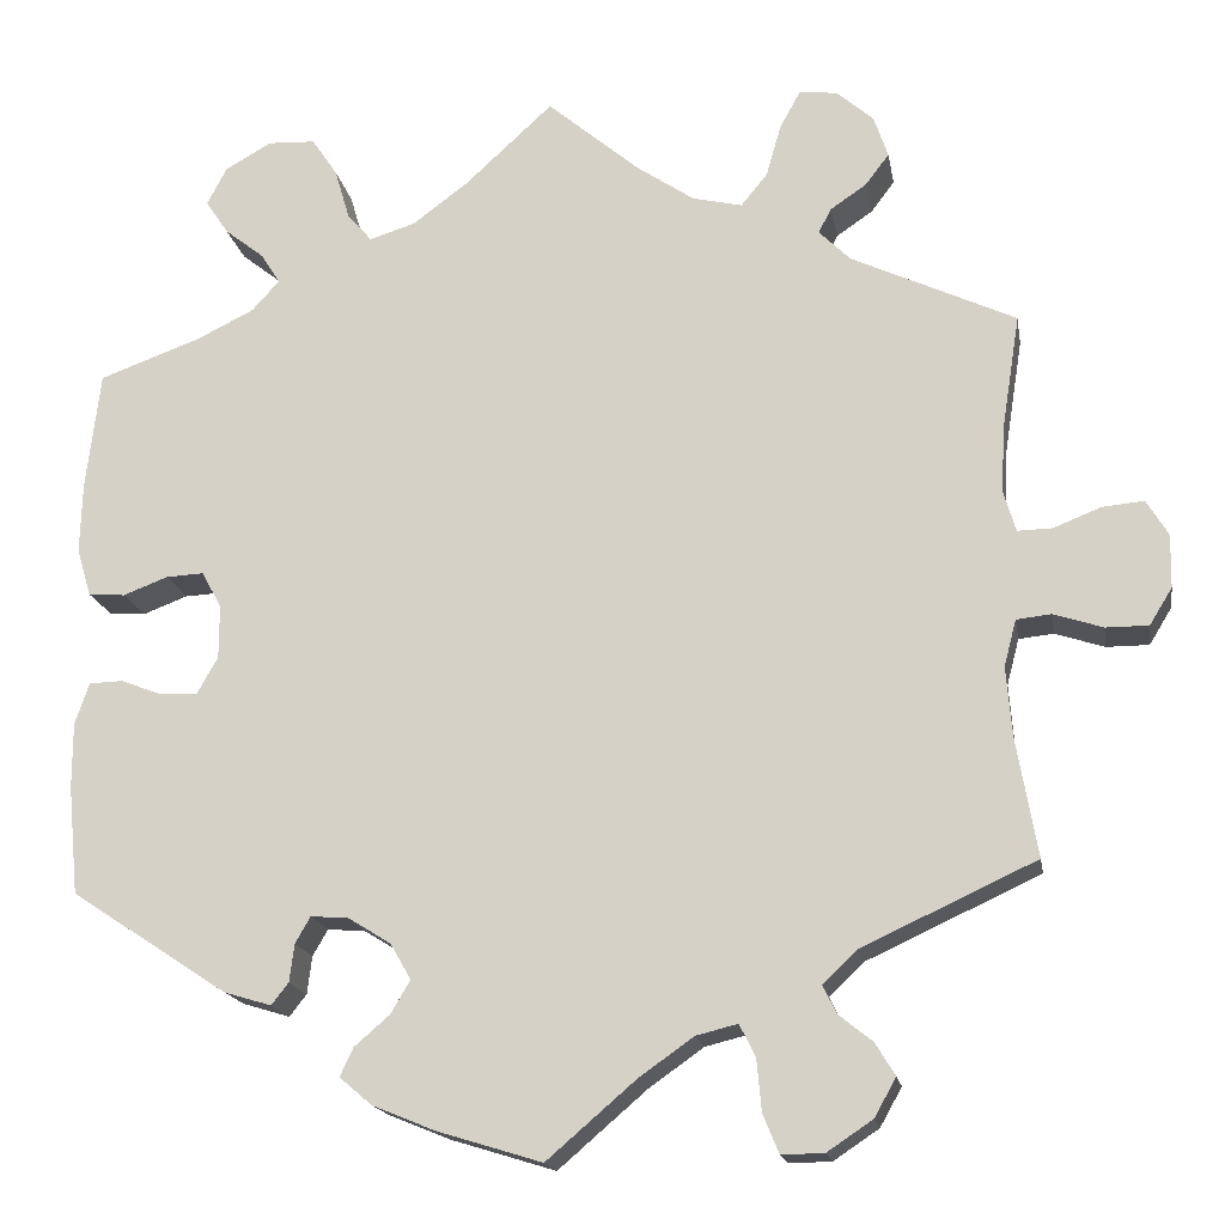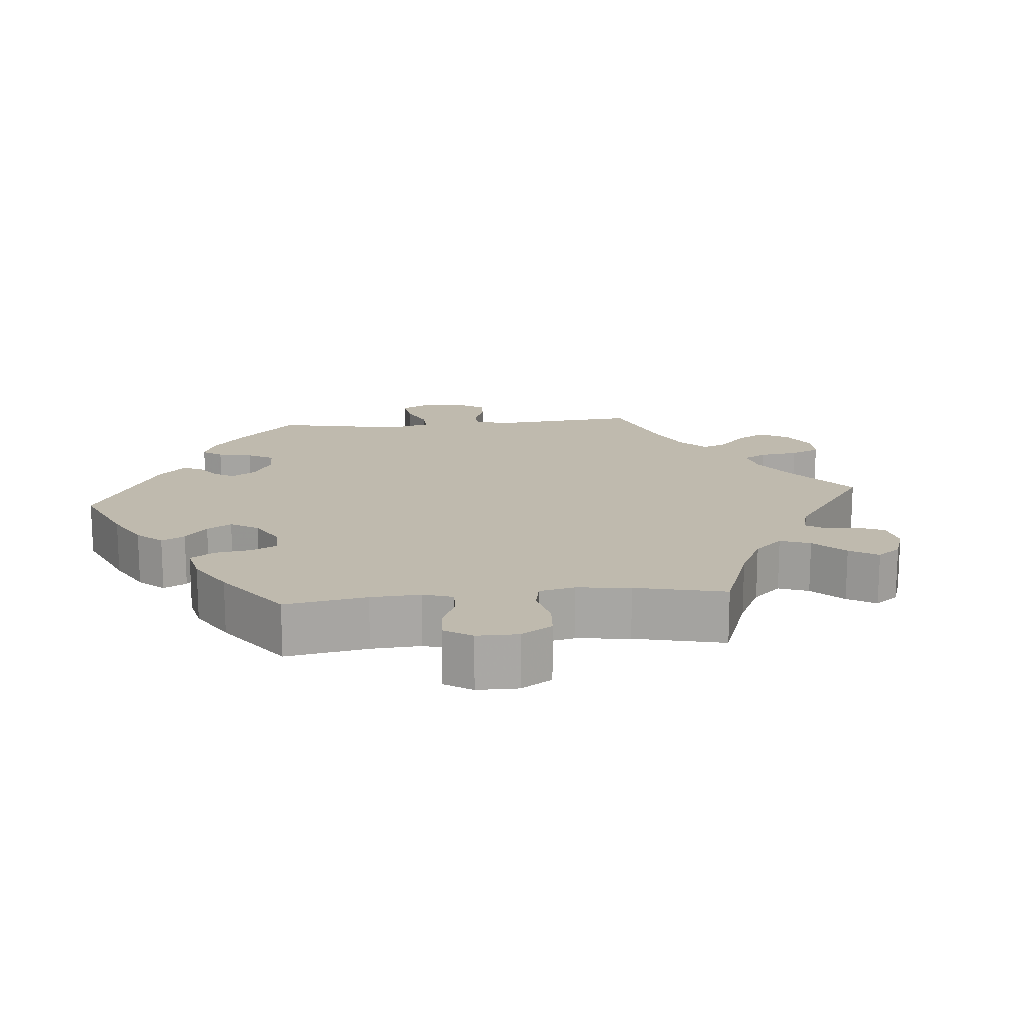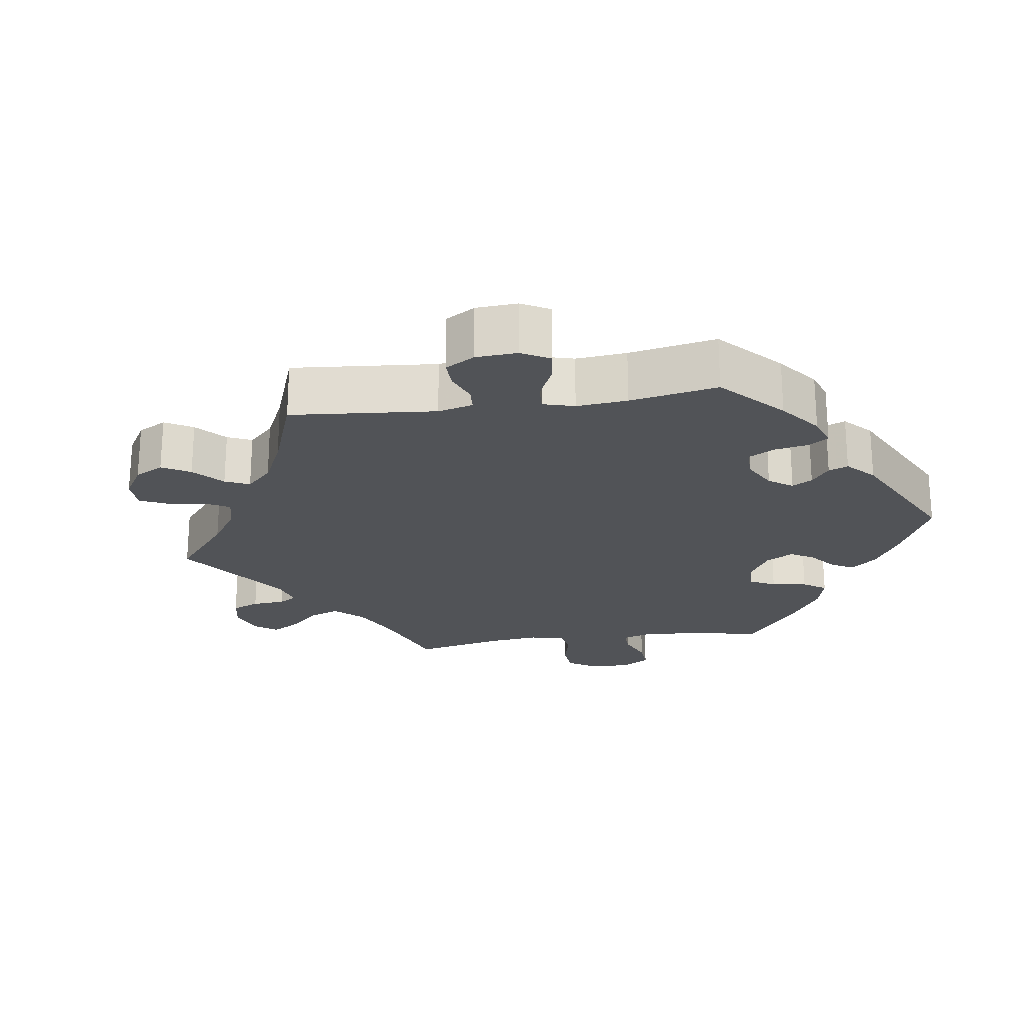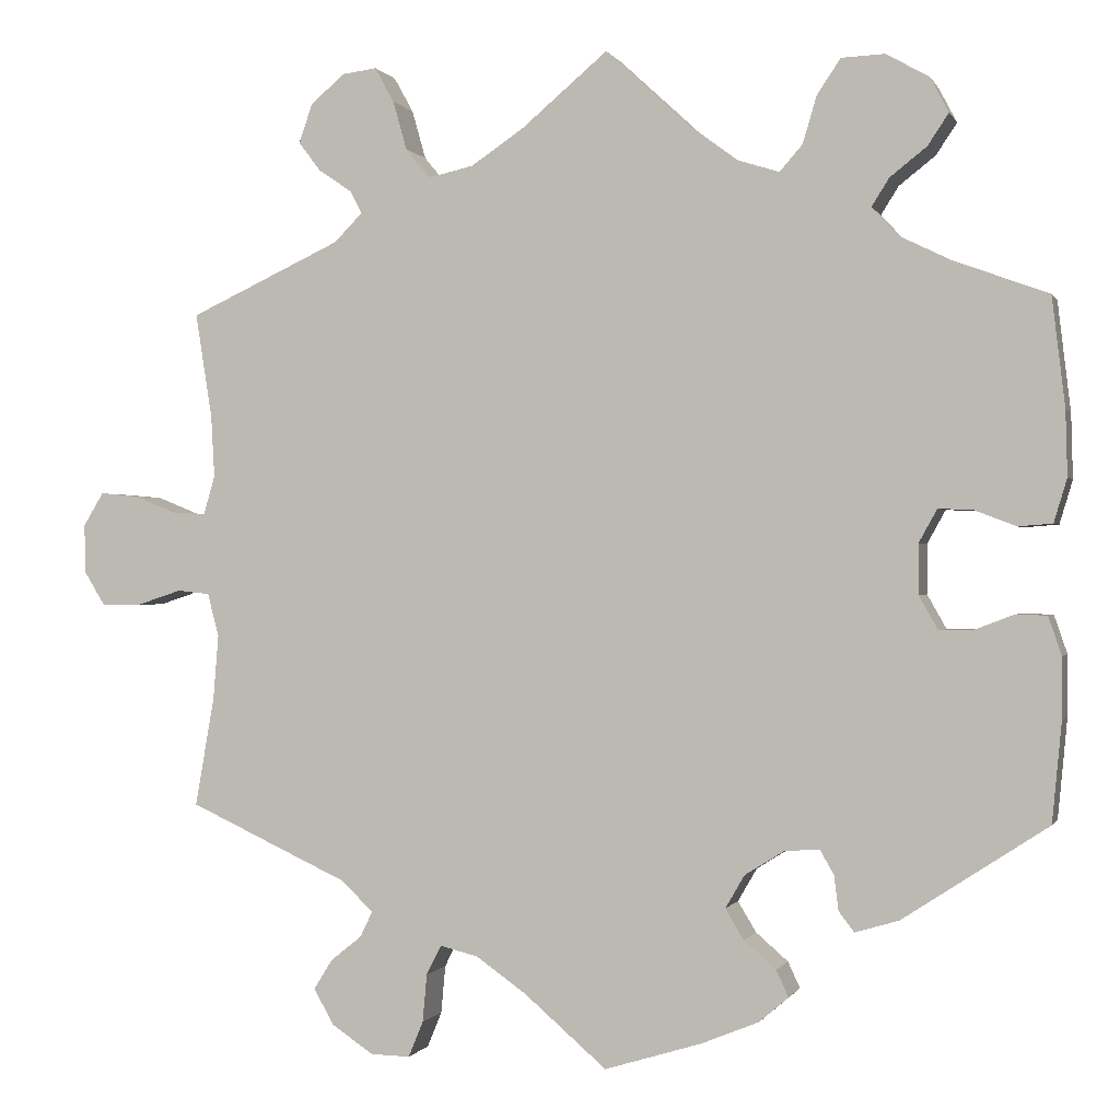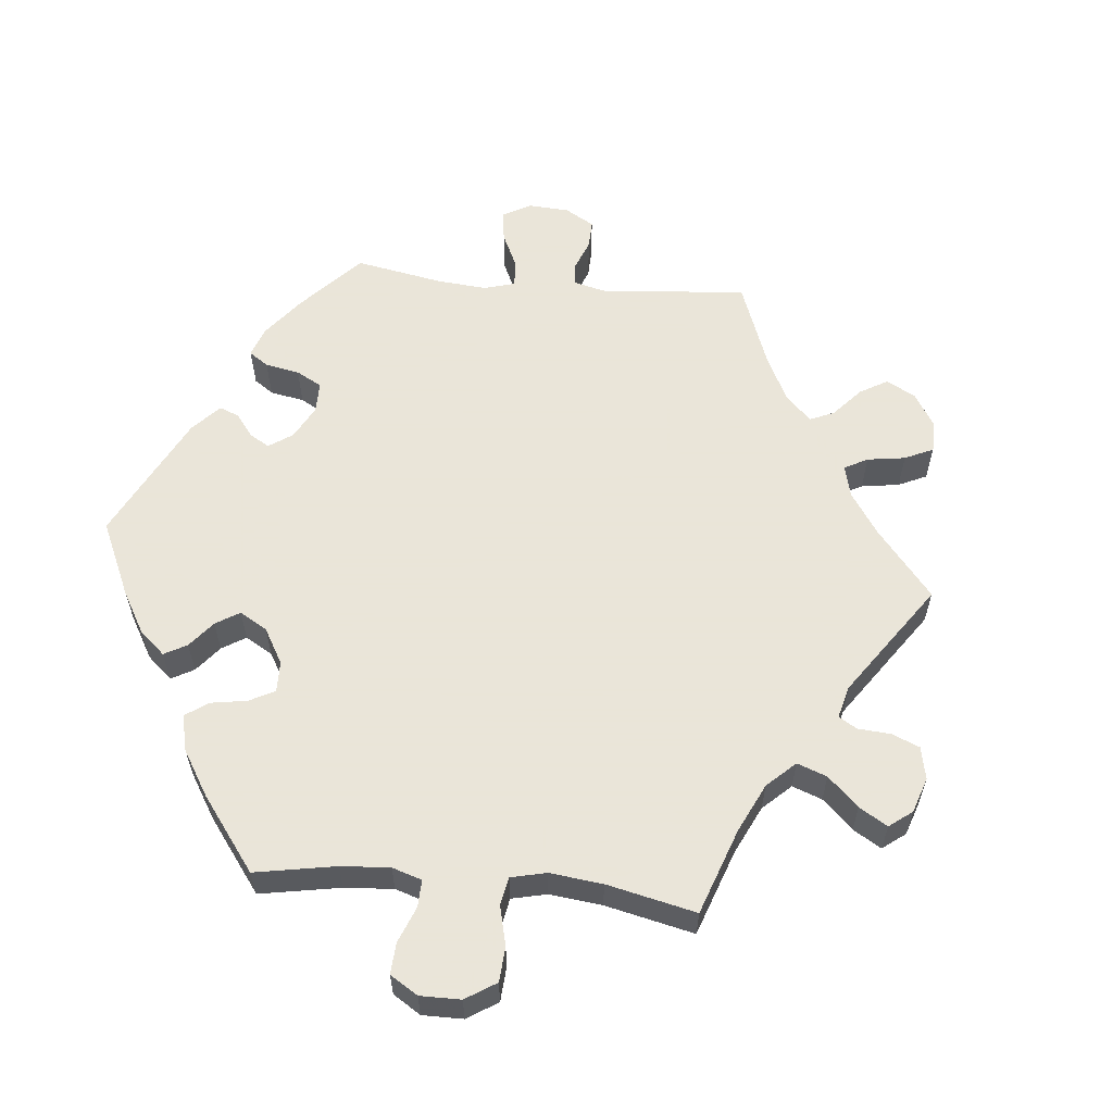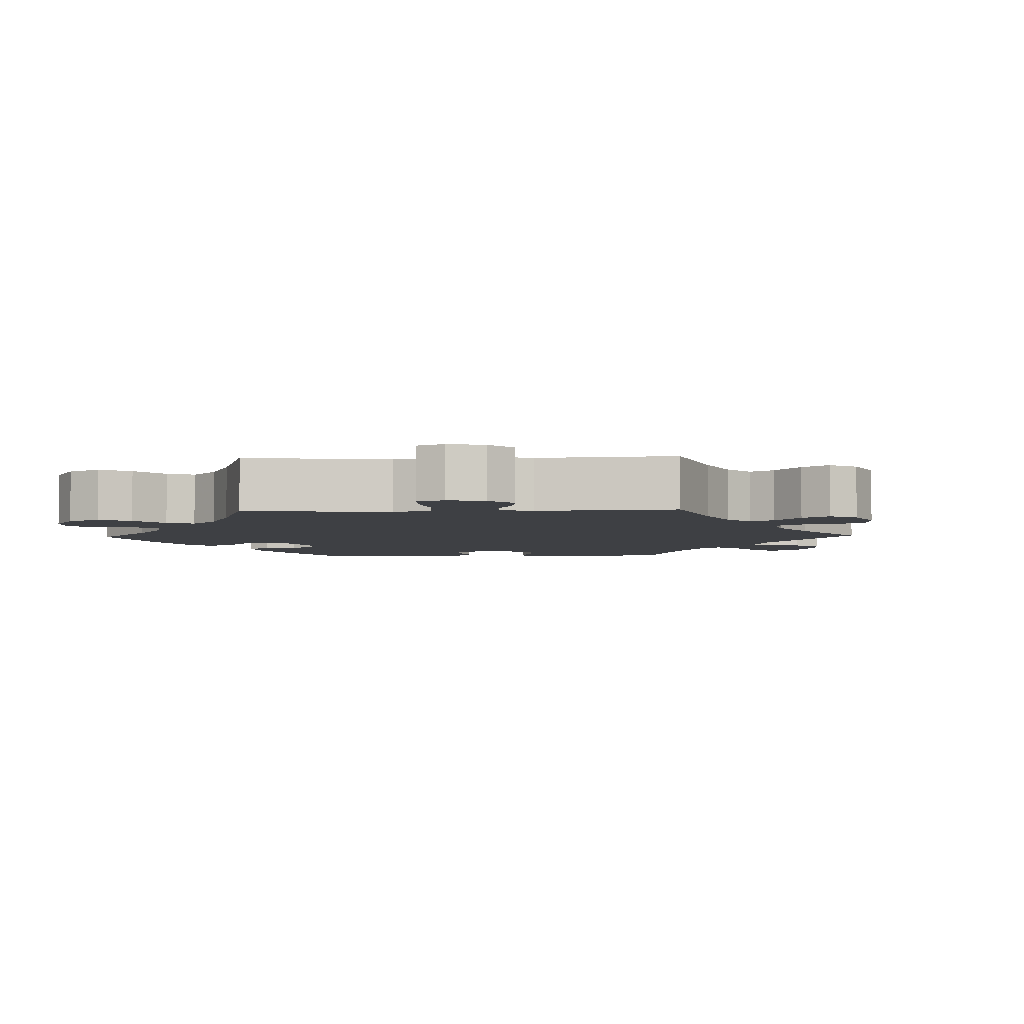
<metadata>
{"format":"obj","ext":"obj","renderer":"f3d","projection":"perspective","resolution":1024,"background":"white","views":[{"elev":-17.2,"azim":9.6,"up":"+Z"},{"elev":15.6,"azim":-35.3,"up":"+Y"},{"elev":-22.2,"azim":158.5,"up":"+Y"},{"elev":-0.2,"azim":-164.6,"up":"+Z"},{"elev":58.6,"azim":-24.5,"up":"+Y"},{"elev":-4.6,"azim":31.7,"up":"+Y"}]}
</metadata>
<code>
v 0.097 0.07 0.496
v 0.159 0.07 0.454
v 0.211 0.07 0.442
v 0.239 0.07 0.476
v 0.255 0.07 0.532
v 0.277 0.07 0.572
v 0.317 0.07 0.567
v 0.356 0.07 0.533
v 0.371 0.07 0.489
v 0.346 0.07 0.456
v 0.308 0.07 0.43
v 0.294 0.07 0.404
v 0.327 0.07 0.371
v 0.501 0.07 0.29
v 0.482 0.07 0.17
v 0.478 0.07 0.099
v 0.491 0.07 0.055
v 0.528 0.07 0.056
v 0.578 0.07 0.076
v 0.622 0.07 0.08
v 0.645 0.07 0.042
v 0.644 0.07 -0.014
v 0.62 0.07 -0.053
v 0.575 0.07 -0.053
v 0.523 0.07 -0.036
v 0.486 0.07 -0.04
v 0.473 0.07 -0.089
v 0.479 0.07 -0.163
v 0.501 0.07 -0.289
v 0.317 0.07 -0.374
v 0.281 0.07 -0.409
v 0.295 0.07 -0.438
v 0.331 0.07 -0.467
v 0.352 0.07 -0.501
v 0.329 0.07 -0.542
v 0.281 0.07 -0.574
v 0.236 0.07 -0.575
v 0.219 0.07 -0.534
v 0.214 0.07 -0.479
v 0.197 0.07 -0.445
v 0.153 0.07 -0.456
v 0.095 0.07 -0.497
v 0.001 0.07 -0.578
v -0.11 0.07 -0.544
v -0.176 0.07 -0.517
v -0.21 0.07 -0.488
v -0.196 0.07 -0.458
v -0.159 0.07 -0.426
v -0.138 0.07 -0.391
v -0.16 0.07 -0.353
v -0.205 0.07 -0.325
v -0.245 0.07 -0.322
v -0.261 0.07 -0.35
v -0.266 0.07 -0.39
v -0.284 0.07 -0.413
v -0.334 0.07 -0.398
v -0.5 0.07 -0.289
v -0.511 0.07 -0.174
v -0.511 0.07 -0.105
v -0.496 0.07 -0.061
v -0.46 0.07 -0.06
v -0.416 0.07 -0.077
v -0.377 0.07 -0.078
v -0.355 0.07 -0.039
v -0.355 0.07 0.018
v -0.376 0.07 0.056
v -0.416 0.07 0.054
v -0.463 0.07 0.036
v -0.502 0.07 0.039
v -0.517 0.07 0.089
v -0.515 0.07 0.163
v -0.5 0.07 0.289
v -0.393 0.07 0.328
v -0.332 0.07 0.358
v -0.303 0.07 0.39
v -0.323 0.07 0.422
v -0.365 0.07 0.455
v -0.389 0.07 0.491
v -0.368 0.07 0.531
v -0.319 0.07 0.559
v -0.269 0.07 0.557
v -0.242 0.07 0.517
v -0.226 0.07 0.463
v -0.2 0.07 0.433
v -0.152 0.07 0.448
v -0.093 0.07 0.492
v 0 0.07 0.578
v 0.097 0 0.496
v 0.159 0 0.454
v 0.211 0 0.442
v 0.239 0 0.476
v 0.255 0 0.532
v 0.277 0 0.572
v 0.317 0 0.567
v 0.356 0 0.533
v 0.371 0 0.489
v 0.346 0 0.456
v 0.308 0 0.43
v 0.294 0 0.404
v 0.327 0 0.371
v 0.501 0 0.29
v 0.482 0 0.17
v 0.478 0 0.099
v 0.491 0 0.055
v 0.528 0 0.056
v 0.578 0 0.076
v 0.622 0 0.08
v 0.645 0 0.042
v 0.644 0 -0.014
v 0.62 0 -0.053
v 0.575 0 -0.053
v 0.523 0 -0.036
v 0.486 0 -0.04
v 0.473 0 -0.089
v 0.479 0 -0.163
v 0.501 0 -0.289
v 0.317 0 -0.374
v 0.281 0 -0.409
v 0.295 0 -0.438
v 0.331 0 -0.467
v 0.352 0 -0.501
v 0.329 0 -0.542
v 0.281 0 -0.574
v 0.236 0 -0.575
v 0.219 0 -0.534
v 0.214 0 -0.479
v 0.197 0 -0.445
v 0.153 0 -0.456
v 0.095 0 -0.497
v 0.001 0 -0.578
v -0.11 0 -0.544
v -0.176 0 -0.517
v -0.21 0 -0.488
v -0.196 0 -0.458
v -0.159 0 -0.426
v -0.138 0 -0.391
v -0.16 0 -0.353
v -0.205 0 -0.325
v -0.245 0 -0.322
v -0.261 0 -0.35
v -0.266 0 -0.39
v -0.284 0 -0.413
v -0.334 0 -0.398
v -0.5 0 -0.289
v -0.511 0 -0.174
v -0.511 0 -0.105
v -0.496 0 -0.061
v -0.46 0 -0.06
v -0.416 0 -0.077
v -0.377 0 -0.078
v -0.355 0 -0.039
v -0.355 0 0.018
v -0.376 0 0.056
v -0.416 0 0.054
v -0.463 0 0.036
v -0.502 0 0.039
v -0.517 0 0.089
v -0.515 0 0.163
v -0.5 0 0.289
v -0.393 0 0.328
v -0.332 0 0.358
v -0.303 0 0.39
v -0.323 0 0.422
v -0.365 0 0.455
v -0.389 0 0.491
v -0.368 0 0.531
v -0.319 0 0.559
v -0.269 0 0.557
v -0.242 0 0.517
v -0.226 0 0.463
v -0.2 0 0.433
v -0.152 0 0.448
v -0.093 0 0.492
v 0 0 0.578
f 86 87 1
f 85 86 1 2
f 84 85 2 3
f 80 81 82 83
f 80 83 84
f 79 80 84
f 76 77 78 79
f 75 76 79 84
f 74 75 84 3
f 70 71 72 73
f 70 73 74 3
f 67 68 69 70
f 66 67 70 3
f 59 60 61 62
f 59 62 63
f 58 59 63
f 57 58 63
f 56 57 63
f 53 54 55 56
f 52 53 56 63
f 51 52 63 64
f 45 46 47 48
f 45 48 49
f 42 43 44 45
f 41 42 45 49
f 40 41 49 50
f 36 37 38 39
f 36 39 40
f 35 36 40
f 32 33 34 35
f 31 32 35 40
f 30 31 40 50
f 28 29 30 50
f 22 23 24 25
f 22 25 26
f 21 22 26
f 18 19 20 21
f 17 18 21 26
f 16 17 26 27
f 13 14 15
f 12 13 15 16
f 8 9 10 11
f 8 11 12
f 7 8 12
f 4 5 6 7
f 3 4 7 12
f 65 66 3 12
f 27 28 50 51
f 27 51 64 65
f 12 16 27 65
f 88 174 173
f 89 88 173 172
f 90 89 172 171
f 170 169 168 167
f 171 170 167
f 171 167 166
f 166 165 164 163
f 171 166 163 162
f 90 171 162 161
f 160 159 158 157
f 90 161 160 157
f 157 156 155 154
f 90 157 154 153
f 149 148 147 146
f 150 149 146
f 150 146 145
f 150 145 144
f 150 144 143
f 143 142 141 140
f 150 143 140 139
f 151 150 139 138
f 135 134 133 132
f 136 135 132
f 132 131 130 129
f 136 132 129 128
f 137 136 128 127
f 126 125 124 123
f 127 126 123
f 127 123 122
f 122 121 120 119
f 127 122 119 118
f 137 127 118 117
f 137 117 116 115
f 112 111 110 109
f 113 112 109
f 113 109 108
f 108 107 106 105
f 113 108 105 104
f 114 113 104 103
f 102 101 100
f 103 102 100 99
f 98 97 96 95
f 99 98 95
f 99 95 94
f 94 93 92 91
f 99 94 91 90
f 99 90 153 152
f 138 137 115 114
f 152 151 138 114
f 152 114 103 99
f 1 88 89 2
f 2 89 90 3
f 3 90 91 4
f 4 91 92 5
f 5 92 93 6
f 6 93 94 7
f 7 94 95 8
f 8 95 96 9
f 9 96 97 10
f 10 97 98 11
f 11 98 99 12
f 12 99 100 13
f 13 100 101 14
f 14 101 102 15
f 15 102 103 16
f 16 103 104 17
f 17 104 105 18
f 18 105 106 19
f 19 106 107 20
f 20 107 108 21
f 21 108 109 22
f 22 109 110 23
f 23 110 111 24
f 24 111 112 25
f 25 112 113 26
f 26 113 114 27
f 27 114 115 28
f 28 115 116 29
f 29 116 117 30
f 30 117 118 31
f 31 118 119 32
f 32 119 120 33
f 33 120 121 34
f 34 121 122 35
f 35 122 123 36
f 36 123 124 37
f 37 124 125 38
f 38 125 126 39
f 39 126 127 40
f 40 127 128 41
f 41 128 129 42
f 42 129 130 43
f 43 130 131 44
f 44 131 132 45
f 45 132 133 46
f 46 133 134 47
f 47 134 135 48
f 48 135 136 49
f 49 136 137 50
f 50 137 138 51
f 51 138 139 52
f 52 139 140 53
f 53 140 141 54
f 54 141 142 55
f 55 142 143 56
f 56 143 144 57
f 57 144 145 58
f 58 145 146 59
f 59 146 147 60
f 60 147 148 61
f 61 148 149 62
f 62 149 150 63
f 63 150 151 64
f 64 151 152 65
f 65 152 153 66
f 66 153 154 67
f 67 154 155 68
f 68 155 156 69
f 69 156 157 70
f 70 157 158 71
f 71 158 159 72
f 72 159 160 73
f 73 160 161 74
f 74 161 162 75
f 75 162 163 76
f 76 163 164 77
f 77 164 165 78
f 78 165 166 79
f 79 166 167 80
f 80 167 168 81
f 81 168 169 82
f 82 169 170 83
f 83 170 171 84
f 84 171 172 85
f 85 172 173 86
f 86 173 174 87
f 87 174 88 1

</code>
